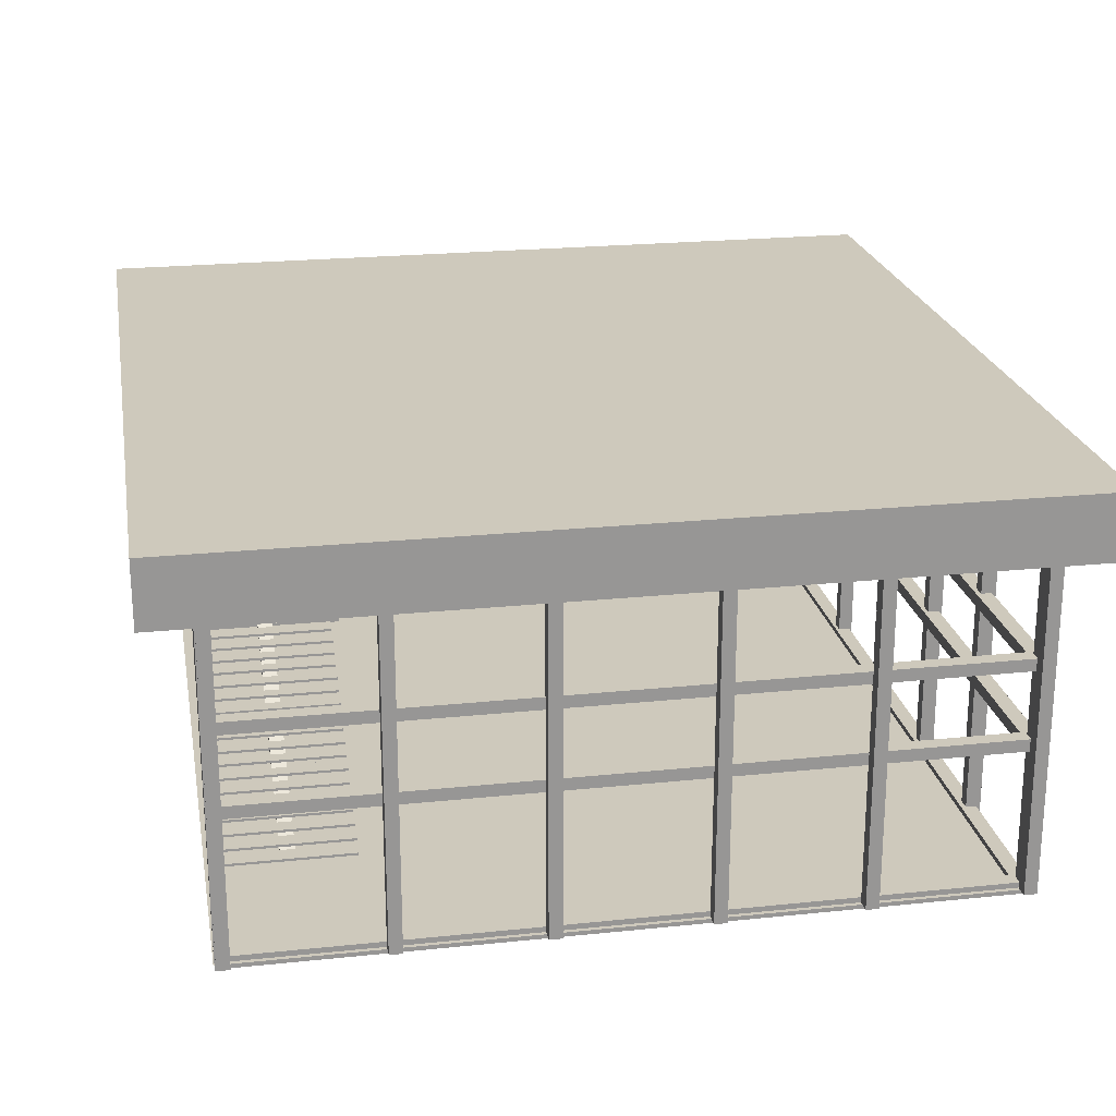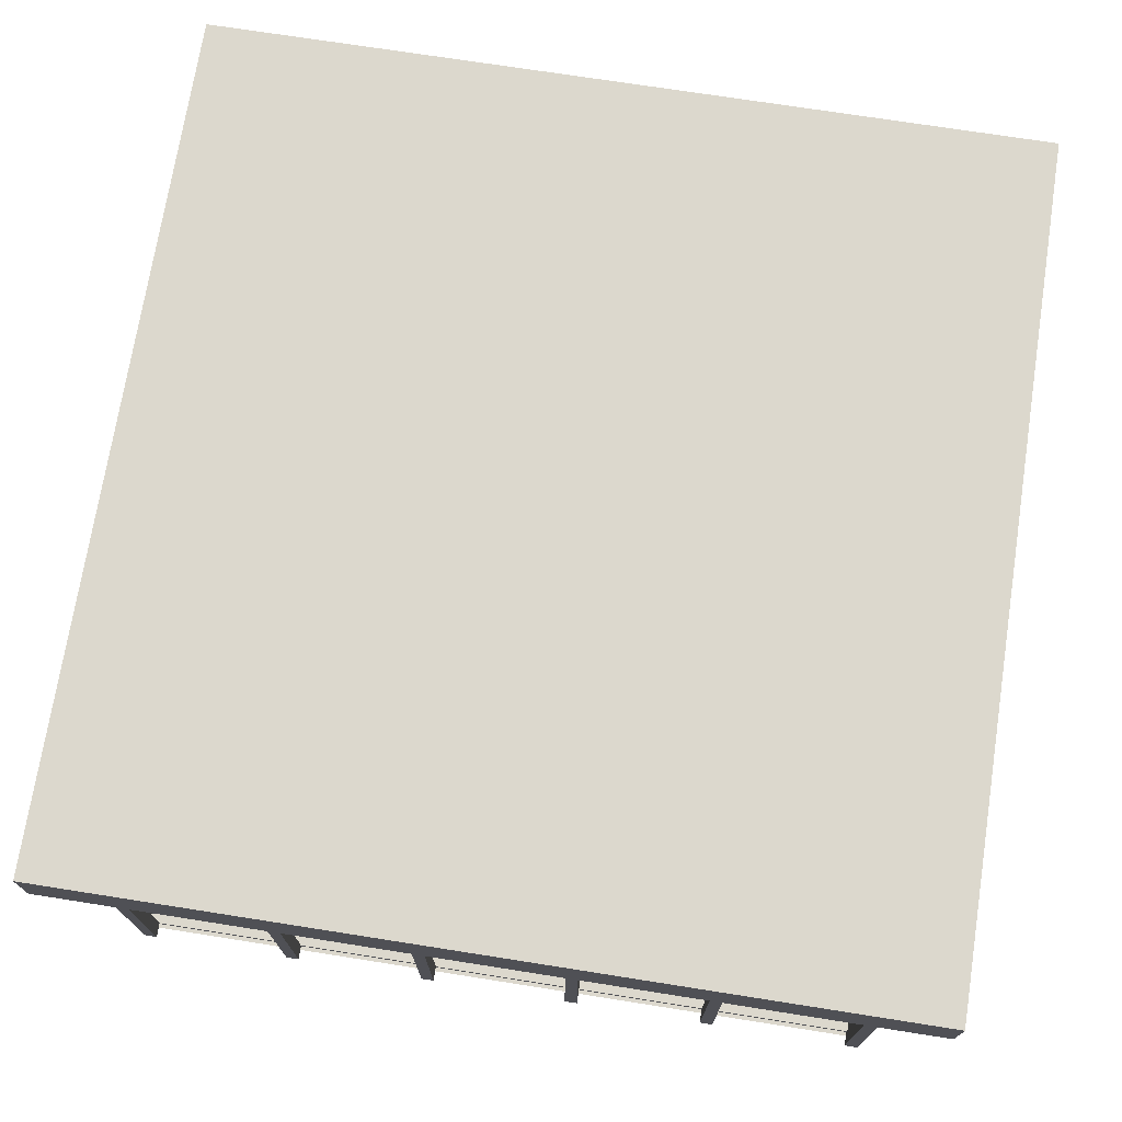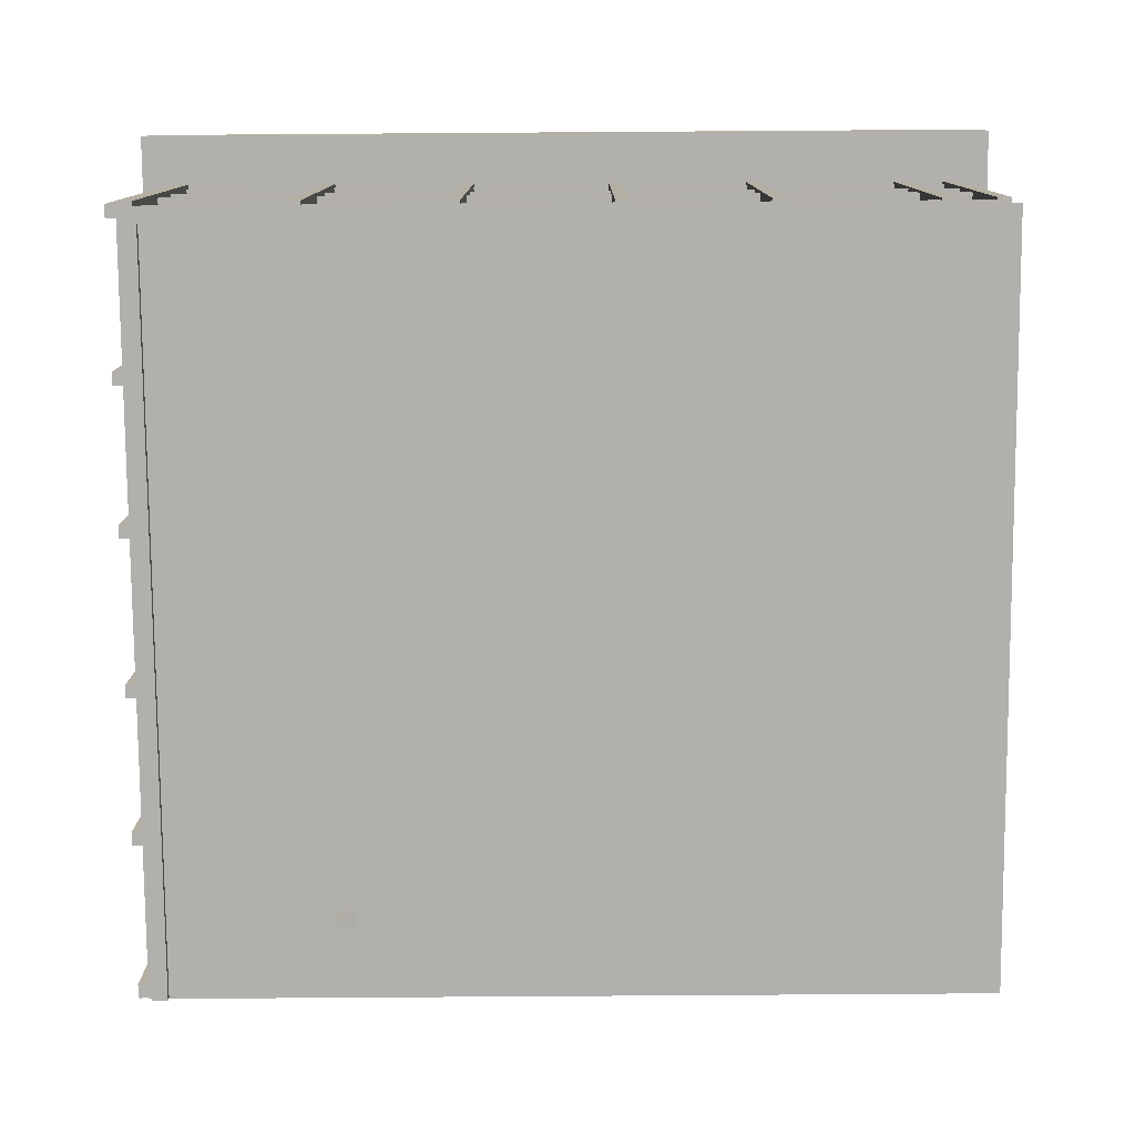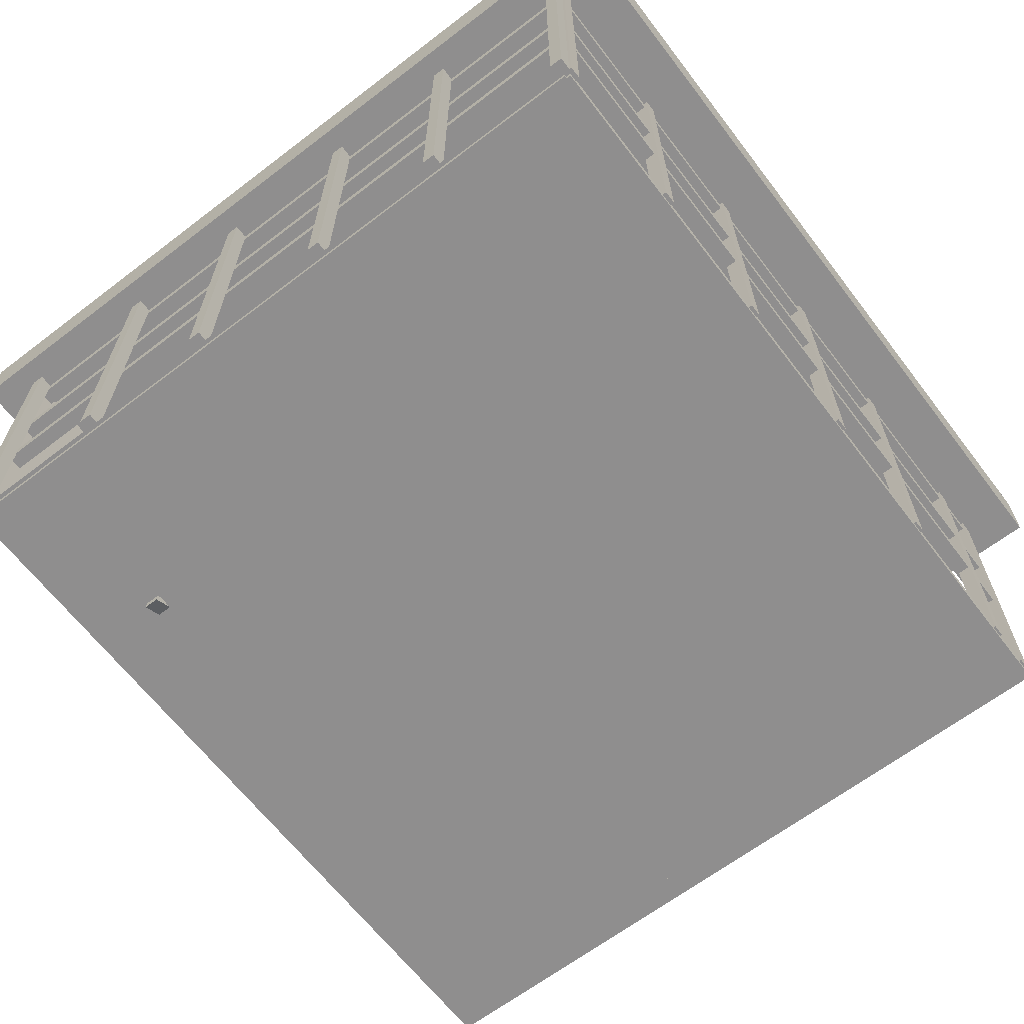
<metadata>
{"format":"obj","ext":"obj","renderer":"f3d","projection":"perspective","resolution":1024,"background":"white","views":[{"elev":22.3,"azim":169.8,"up":"+Y"},{"elev":72.5,"azim":-171.1,"up":"+Y"},{"elev":-78.7,"azim":-89.6,"up":"+Y"},{"elev":-65.0,"azim":-142.5,"up":"+Y"}]}
</metadata>
<code>
v  68.96 0 73.93
v  71.37 0 -101.3
v  72.33 0 -101.3
v  69.92 0 73.93
v  68.96 76.48 73.93
v  69.92 76.48 73.93
v  72.33 76.48 -101.3
v  71.37 76.48 -101.3
g Box001
f 1 2 3 4
f 5 6 7 8
f 1 4 6 5
f 4 3 7 6
f 3 2 8 7
f 2 1 5 8
v  -69.83 0 73.03
v  -69.83 0 68.69
v  69 0 68.69
v  69 0 73.03
v  -69.83 76.42 73.03
v  69 76.42 73.03
v  69 76.42 68.69
v  -69.83 76.42 68.69
g Box002
f 9 10 11 12
f 13 14 15 16
f 9 12 14 13
f 12 11 15 14
f 11 10 16 15
f 10 9 13 16
v  41.45 0 -58.42
v  41.45 0 -62.42
v  68.82 0 -62.42
v  68.82 0 -58.42
v  41.45 0.5376 -58.42
v  68.82 0.5376 -58.42
v  68.82 0.5376 -62.42
v  41.45 0.5376 -62.42
g Box003
f 17 18 19 20
f 21 22 23 24
f 17 20 22 21
f 20 19 23 22
f 19 18 24 23
f 18 17 21 24
v  41.45 1.694 -55.42
v  41.45 1.694 -59.42
v  68.82 1.694 -59.42
v  68.82 1.694 -55.42
v  41.45 2.232 -55.42
v  68.82 2.232 -55.42
v  68.82 2.232 -59.42
v  41.45 2.232 -59.42
g Box004
f 25 26 27 28
f 29 30 31 32
f 25 28 30 29
f 28 27 31 30
f 27 26 32 31
f 26 25 29 32
v  41.45 5.048 -49.34
v  41.45 5.048 -53.34
v  68.82 5.048 -53.34
v  68.82 5.048 -49.34
v  41.45 5.586 -49.34
v  68.82 5.586 -49.34
v  68.82 5.586 -53.34
v  41.45 5.586 -53.34
g Box005
f 33 34 35 36
f 37 38 39 40
f 33 36 38 37
f 36 35 39 38
f 35 34 40 39
f 34 33 37 40
v  41.45 3.354 -52.34
v  41.45 3.354 -56.34
v  68.82 3.354 -56.34
v  68.82 3.354 -52.34
v  41.45 3.892 -52.34
v  68.82 3.892 -52.34
v  68.82 3.892 -56.34
v  41.45 3.892 -56.34
g Box006
f 41 42 43 44
f 45 46 47 48
f 41 44 46 45
f 44 43 47 46
f 43 42 48 47
f 42 41 45 48
v  41.45 6.701 -46.64
v  41.45 6.701 -50.64
v  68.82 6.701 -50.64
v  68.82 6.701 -46.64
v  41.45 7.239 -46.64
v  68.82 7.239 -46.64
v  68.82 7.239 -50.64
v  41.45 7.239 -50.64
g Box011
f 49 50 51 52
f 53 54 55 56
f 49 52 54 53
f 52 51 55 54
f 51 50 56 55
f 50 49 53 56
v  41.45 8.395 -43.64
v  41.45 8.395 -47.63
v  68.82 8.395 -47.63
v  68.82 8.395 -43.64
v  41.45 8.933 -43.64
v  68.82 8.933 -43.64
v  68.82 8.933 -47.63
v  41.45 8.933 -47.63
g Box014
f 57 58 59 60
f 61 62 63 64
f 57 60 62 61
f 60 59 63 62
f 59 58 64 63
f 58 57 61 64
v  41.45 11.75 -37.56
v  41.45 11.75 -41.56
v  68.82 11.75 -41.56
v  68.82 11.75 -37.56
v  41.45 12.29 -37.56
v  68.82 12.29 -37.56
v  68.82 12.29 -41.56
v  41.45 12.29 -41.56
g Box017
f 65 66 67 68
f 69 70 71 72
f 65 68 70 69
f 68 67 71 70
f 67 66 72 71
f 66 65 69 72
v  41.45 10.05 -40.56
v  41.45 10.05 -44.56
v  68.82 10.05 -44.56
v  68.82 10.05 -40.56
v  41.45 10.59 -40.56
v  68.82 10.59 -40.56
v  68.82 10.59 -44.56
v  41.45 10.59 -44.56
g Box018
f 73 74 75 76
f 77 78 79 80
f 73 76 78 77
f 76 75 79 78
f 75 74 80 79
f 74 73 77 80
v  41.45 13.41 -34.94
v  41.45 13.41 -38.94
v  68.82 13.41 -38.94
v  68.82 13.41 -34.94
v  41.45 13.95 -34.94
v  68.82 13.95 -34.94
v  68.82 13.95 -38.94
v  41.45 13.95 -38.94
g Box027
f 81 82 83 84
f 85 86 87 88
f 81 84 86 85
f 84 83 87 86
f 83 82 88 87
f 82 81 85 88
v  41.45 15.07 -31.86
v  41.45 15.07 -35.86
v  68.82 15.07 -35.86
v  68.82 15.07 -31.86
v  41.45 15.61 -31.86
v  68.82 15.61 -31.86
v  68.82 15.61 -35.86
v  41.45 15.61 -35.86
g Box028
f 89 90 91 92
f 93 94 95 96
f 89 92 94 93
f 92 91 95 94
f 91 90 96 95
f 90 89 93 96
v  41.45 20.01 -23.39
v  41.45 20.01 -27.39
v  68.82 20.01 -27.39
v  68.82 20.01 -23.39
v  41.45 20.55 -23.39
v  68.82 20.55 -23.39
v  68.82 20.55 -27.39
v  41.45 20.55 -27.39
g Box007
f 97 98 99 100
f 101 102 103 104
f 97 100 102 101
f 100 99 103 102
f 99 98 104 103
f 98 97 101 104
v  41.45 18.35 -26.47
v  41.45 18.35 -30.47
v  68.82 18.35 -30.47
v  68.82 18.35 -26.47
v  41.45 18.89 -26.47
v  68.82 18.89 -26.47
v  68.82 18.89 -30.47
v  41.45 18.89 -30.47
g Box030
f 105 106 107 108
f 109 110 111 112
f 105 108 110 109
f 108 107 111 110
f 107 106 112 111
f 106 105 109 112
v  41.45 16.69 -29.09
v  41.45 16.69 -33.09
v  68.82 16.69 -33.09
v  68.82 16.69 -29.09
v  41.45 17.23 -29.09
v  68.82 17.23 -29.09
v  68.82 17.23 -33.09
v  41.45 17.23 -33.09
g Box031
f 113 114 115 116
f 117 118 119 120
f 113 116 118 117
f 116 115 119 118
f 115 114 120 119
f 114 113 117 120
v  -69.29 27.7 70.89
v  -69.29 27.7 62.18
v  70.67 27.7 62.18
v  70.67 27.7 70.89
v  -69.29 27.7 53.47
v  70.67 27.7 53.47
v  -69.29 27.7 44.75
v  70.67 27.7 44.75
v  -9.763 27.7 36.04
v  70.67 27.7 36.04
v  14.07 27.7 27.33
v  70.67 27.7 27.33
v  26.22 27.7 18.62
v  70.67 27.7 18.62
v  33.43 27.7 9.905
v  70.67 27.7 9.905
v  37.88 27.7 1.192
v  70.67 27.7 1.192
v  39.39 27.7 -7.52
v  70.67 27.7 -7.52
v  -69.29 32.17 70.89
v  70.67 32.17 70.89
v  70.67 32.17 62.18
v  -69.29 32.17 62.18
v  70.67 32.17 53.47
v  -69.29 32.17 53.47
v  70.67 32.17 44.75
v  -69.29 32.17 44.75
v  70.67 32.17 36.04
v  -9.763 32.17 36.04
v  70.67 32.17 27.33
v  14.07 32.17 27.33
v  70.67 32.17 18.62
v  26.22 32.17 18.62
v  70.67 32.17 9.905
v  33.43 32.17 9.905
v  70.67 32.17 1.192
v  37.88 32.17 1.192
v  70.67 32.17 -7.52
v  39.39 32.17 -7.52
g Box032
f 121 122 123 124
f 122 125 126 123
f 125 127 128 126
f 127 129 130 128
f 129 131 132 130
f 131 133 134 132
f 133 135 136 134
f 135 137 138 136
f 137 139 140 138
f 141 142 143 144
f 144 143 145 146
f 146 145 147 148
f 148 147 149 150
f 150 149 151 152
f 152 151 153 154
f 154 153 155 156
f 156 155 157 158
f 158 157 159 160
f 121 124 142 141
f 124 123 143 142
f 123 126 145 143
f 126 128 147 145
f 128 130 149 147
f 130 132 151 149
f 132 134 153 151
f 134 136 155 153
f 136 138 157 155
f 138 140 159 157
f 140 139 160 159
f 139 137 158 160
f 137 135 156 158
f 135 133 154 156
f 133 131 152 154
f 131 129 150 152
f 129 127 148 150
f 127 125 146 148
f 125 122 144 146
f 122 121 141 144
v  41.45 21.8 -20.75
v  41.45 21.8 -24.75
v  68.82 21.8 -24.75
v  68.82 21.8 -20.75
v  41.45 22.34 -20.75
v  68.82 22.34 -20.75
v  68.82 22.34 -24.75
v  41.45 22.34 -24.75
g Box033
f 161 162 163 164
f 165 166 167 168
f 161 164 166 165
f 164 163 167 166
f 163 162 168 167
f 162 161 165 168
v  41.45 23.46 -17.67
v  41.45 23.46 -21.67
v  68.82 23.46 -21.67
v  68.82 23.46 -17.67
v  41.45 24 -17.67
v  68.82 24 -17.67
v  68.82 24 -21.67
v  41.45 24 -21.67
g Box034
f 169 170 171 172
f 173 174 175 176
f 169 172 174 173
f 172 171 175 174
f 171 170 176 175
f 170 169 173 176
v  41.45 25.07 -15.07
v  41.45 25.07 -19.07
v  68.82 25.07 -19.07
v  68.82 25.07 -15.07
v  41.45 25.61 -15.07
v  68.82 25.61 -15.07
v  68.82 25.61 -19.07
v  41.45 25.61 -19.07
g Box035
f 177 178 179 180
f 181 182 183 184
f 177 180 182 181
f 180 179 183 182
f 179 178 184 183
f 178 177 181 184
v  41.45 26.74 -12.45
v  41.45 26.74 -16.45
v  68.82 26.74 -16.45
v  68.82 26.74 -12.45
v  41.45 27.27 -12.45
v  68.82 27.27 -12.45
v  68.82 27.27 -16.45
v  41.45 27.27 -16.45
g Box036
f 185 186 187 188
f 189 190 191 192
f 185 188 190 189
f 188 187 191 190
f 187 186 192 191
f 186 185 189 192
v  41.45 28.39 -9.957
v  41.45 28.39 -13.96
v  68.82 28.39 -13.96
v  68.82 28.39 -9.957
v  41.45 28.93 -9.957
v  68.82 28.93 -9.957
v  68.82 28.93 -13.96
v  41.45 28.93 -13.96
g Box037
f 193 194 195 196
f 197 198 199 200
f 193 196 198 197
f 196 195 199 198
f 195 194 200 199
f 194 193 197 200
v  41.45 30.33 -7.238
v  41.45 30.33 -11.24
v  68.82 30.33 -11.24
v  68.82 30.33 -7.238
v  41.45 30.87 -7.238
v  68.82 30.87 -7.238
v  68.82 30.87 -11.24
v  41.45 30.87 -11.24
g Box038
f 201 202 203 204
f 205 206 207 208
f 201 204 206 205
f 204 203 207 206
f 203 202 208 207
f 202 201 205 208
v  57.13 -2.339 -60.44
v  57.13 -0.5842 -60.44
v  57.13 31.17 -6.784
v  57.13 29.42 -6.784
v  53.97 -2.339 -60.44
v  53.97 29.42 -6.784
v  53.97 31.17 -6.784
v  53.97 -0.5842 -60.44
g Box039
f 209 210 211 212
f 213 214 215 216
f 209 212 214 213
f 212 211 215 214
f 211 210 216 215
f 210 209 213 216
v  69.36 0 -98.46
v  69.36 0 -101.6
v  72.09 0 -101.6
v  72.09 0 -98.46
v  69.36 76.15 -98.46
v  72.09 76.15 -98.46
v  72.09 76.15 -101.6
v  69.36 76.15 -101.6
g Box040
f 217 218 219 220
f 221 222 223 224
f 217 220 222 221
f 220 219 223 222
f 219 218 224 223
f 218 217 221 224
v  37.08 0 -98.46
v  37.08 0 -101.6
v  39.81 0 -101.6
v  39.81 0 -98.46
v  37.08 76.15 -98.46
v  39.81 76.15 -98.46
v  39.81 76.15 -101.6
v  37.08 76.15 -101.6
g Box041
f 225 226 227 228
f 229 230 231 232
f 225 228 230 229
f 228 227 231 230
f 227 226 232 231
f 226 225 229 232
v  -25.74 0 -98.46
v  -25.74 0 -101.6
v  -23.01 0 -101.6
v  -23.01 0 -98.46
v  -25.74 76.15 -98.46
v  -23.01 76.15 -98.46
v  -23.01 76.15 -101.6
v  -25.74 76.15 -101.6
g Box042
f 233 234 235 236
f 237 238 239 240
f 233 236 238 237
f 236 235 239 238
f 235 234 240 239
f 234 233 237 240
v  6.535 0 -98.46
v  6.535 0 -101.6
v  9.265 0 -101.6
v  9.265 0 -98.46
v  6.535 76.15 -98.46
v  9.265 76.15 -98.46
v  9.265 76.15 -101.6
v  6.535 76.15 -101.6
g Box043
f 241 242 243 244
f 245 246 247 248
f 241 244 246 245
f 244 243 247 246
f 243 242 248 247
f 242 241 245 248
v  -88.27 0 -98.46
v  -88.27 0 -101.6
v  -85.54 0 -101.6
v  -85.54 0 -98.46
v  -88.27 76.15 -98.46
v  -85.54 76.15 -98.46
v  -85.54 76.15 -101.6
v  -88.27 76.15 -101.6
g Box044
f 249 250 251 252
f 253 254 255 256
f 249 252 254 253
f 252 251 255 254
f 251 250 256 255
f 250 249 253 256
v  -55.99 0 -98.46
v  -55.99 0 -101.6
v  -53.26 0 -101.6
v  -53.26 0 -98.46
v  -55.99 76.15 -98.46
v  -53.26 76.15 -98.46
v  -53.26 76.15 -101.6
v  -55.99 76.15 -101.6
g Box045
f 257 258 259 260
f 261 262 263 264
f 257 260 262 261
f 260 259 263 262
f 259 258 264 263
f 258 257 261 264
v  -85.23 0 61.42
v  -88.33 0 61.42
v  -88.34 0 58.7
v  -85.24 0 58.69
v  -85.23 76.15 61.42
v  -85.24 76.15 58.69
v  -88.34 76.15 58.7
v  -88.33 76.15 61.42
g Box046
f 265 266 267 268
f 269 270 271 272
f 265 268 270 269
f 268 267 271 270
f 267 266 272 271
f 266 265 269 272
v  -85.32 0 29.14
v  -88.42 0 29.15
v  -88.43 0 26.42
v  -85.33 0 26.41
v  -85.32 76.15 29.14
v  -85.33 76.15 26.41
v  -88.43 76.15 26.42
v  -88.42 76.15 29.15
g Box047
f 273 274 275 276
f 277 278 279 280
f 273 276 278 277
f 276 275 279 278
f 275 274 280 279
f 274 273 277 280
v  -85.4 0 -1.111
v  -88.51 0 -1.102
v  -88.51 0 -3.832
v  -85.41 0 -3.84
v  -85.4 76.15 -1.111
v  -85.41 76.15 -3.84
v  -88.51 76.15 -3.832
v  -88.51 76.15 -1.102
g Box048
f 281 282 283 284
f 285 286 287 288
f 281 284 286 285
f 284 283 287 286
f 283 282 288 287
f 282 281 285 288
v  -85.49 0 -33.39
v  -88.6 0 -33.38
v  -88.6 0 -36.11
v  -85.5 0 -36.12
v  -85.49 76.15 -33.39
v  -85.5 76.15 -36.12
v  -88.6 76.15 -36.11
v  -88.6 76.15 -33.38
g Box049
f 289 290 291 292
f 293 294 295 296
f 289 292 294 293
f 292 291 295 294
f 291 290 296 295
f 290 289 293 296
v  -85.58 0 -63.94
v  -88.68 0 -63.93
v  -88.69 0 -66.66
v  -85.59 0 -66.66
v  -85.58 76.15 -63.94
v  -85.59 76.15 -66.66
v  -88.69 76.15 -66.66
v  -88.68 76.15 -63.93
g Box050
f 297 298 299 300
f 301 302 303 304
f 297 300 302 301
f 300 299 303 302
f 299 298 304 303
f 298 297 301 304
v  -85.67 0 -96.21
v  -88.77 0 -96.2
v  -88.78 0 -98.93
v  -85.68 0 -98.94
v  -85.67 76.15 -96.21
v  -85.68 76.15 -98.94
v  -88.78 76.15 -98.93
v  -88.77 76.15 -96.2
g Box051
f 305 306 307 308
f 309 310 311 312
f 305 308 310 309
f 308 307 311 310
f 307 306 312 311
f 306 305 309 312
v  -85.23 0 72.2
v  -88.33 0 72.21
v  -88.34 0 69.48
v  -85.24 0 69.47
v  -85.23 76.15 72.2
v  -85.24 76.15 69.47
v  -88.34 76.15 69.48
v  -88.33 76.15 72.21
g Box052
f 313 314 315 316
f 317 318 319 320
f 313 316 318 317
f 316 315 319 318
f 315 314 320 319
f 314 313 317 320
v  -86.85 30.07 -98.57
v  -86.85 32.68 -98.57
v  72.29 32.68 -98.57
v  72.29 30.07 -98.57
v  -86.85 30.07 -95.32
v  72.29 30.07 -95.32
v  72.29 32.68 -95.32
v  -86.85 32.68 -95.32
g Box053
f 321 322 323 324
f 325 326 327 328
f 321 324 326 325
f 324 323 327 326
f 323 322 328 327
f 322 321 325 328
v  -87.84 30.07 71.58
v  -87.84 32.68 71.58
v  -87.84 32.68 -98.01
v  -87.84 30.07 -98.01
v  -84.59 30.07 71.58
v  -84.59 30.07 -98.01
v  -84.59 32.68 -98.01
v  -84.59 32.68 71.58
g Box054
f 329 330 331 332
f 333 334 335 336
f 329 332 334 333
f 332 331 335 334
f 331 330 336 335
f 330 329 333 336
v  -87.84 47.13 71.58
v  -87.84 49.74 71.58
v  -87.84 49.74 -98.01
v  -87.84 47.13 -98.01
v  -84.59 47.13 71.58
v  -84.59 47.13 -98.01
v  -84.59 49.73 -98.01
v  -84.59 49.73 71.58
g Box055
f 337 338 339 340
f 341 342 343 344
f 337 340 342 341
f 340 339 343 342
f 339 338 344 343
f 338 337 341 344
v  -86.85 47.13 -98.57
v  -86.85 49.73 -98.57
v  72.29 49.73 -98.57
v  72.29 47.13 -98.57
v  -86.85 47.13 -95.32
v  72.29 47.13 -95.32
v  72.29 49.73 -95.32
v  -86.85 49.73 -95.32
g Box056
f 345 346 347 348
f 349 350 351 352
f 345 348 350 349
f 348 347 351 350
f 347 346 352 351
f 346 345 349 352
v  -87.84 68.97 71.58
v  -87.84 71.58 71.58
v  -87.84 71.58 -98.01
v  -87.84 68.97 -98.01
v  -84.59 68.97 71.58
v  -84.59 68.97 -98.01
v  -84.59 71.58 -98.01
v  -84.59 71.58 71.58
g Box057
f 353 354 355 356
f 357 358 359 360
f 353 356 358 357
f 356 355 359 358
f 355 354 360 359
f 354 353 357 360
v  -86.85 68.97 -98.57
v  -86.85 71.58 -98.57
v  72.29 71.58 -98.57
v  72.29 68.97 -98.57
v  -86.85 68.97 -95.32
v  72.29 68.97 -95.32
v  72.29 71.58 -95.32
v  -86.85 71.58 -95.32
g Box058
f 361 362 363 364
f 365 366 367 368
f 361 364 366 365
f 364 363 367 366
f 363 362 368 367
f 362 361 365 368
v  -99.19 71.76 79.36
v  -99.19 71.76 -106.2
v  82.45 71.76 -106.2
v  82.45 71.76 79.36
v  -99.19 85.65 79.36
v  82.45 85.65 79.36
v  82.45 85.65 -106.2
v  -99.19 85.65 -106.2
g Box059
f 369 370 371 372
f 373 374 375 376
f 369 372 374 373
f 372 371 375 374
f 371 370 376 375
f 370 369 373 376
v  -87.84 -1.439 71.58
v  -87.84 1.17 71.58
v  -87.84 1.17 -98.01
v  -87.84 -1.439 -98.01
v  -84.59 -1.439 71.58
v  -84.59 -1.439 -98.01
v  -84.59 1.17 -98.01
v  -84.59 1.17 71.58
g Box060
f 377 378 379 380
f 381 382 383 384
f 377 380 382 381
f 380 379 383 382
f 379 378 384 383
f 378 377 381 384
v  -86.85 -1.439 -98.57
v  -86.85 1.17 -98.57
v  72.29 1.17 -98.57
v  72.29 -1.439 -98.57
v  -86.85 -1.439 -95.32
v  72.29 -1.439 -95.32
v  72.29 1.17 -95.32
v  -86.85 1.17 -95.32
g Box061
f 385 386 387 388
f 389 390 391 392
f 385 388 390 389
f 388 387 391 390
f 387 386 392 391
f 386 385 389 392
v  -87.29 0 -99.44
v  -87.29 0 74.26
v  72.51 0 74.26
v  72.51 0 -99.44
g Plane001
f 393 394 395 396

</code>
